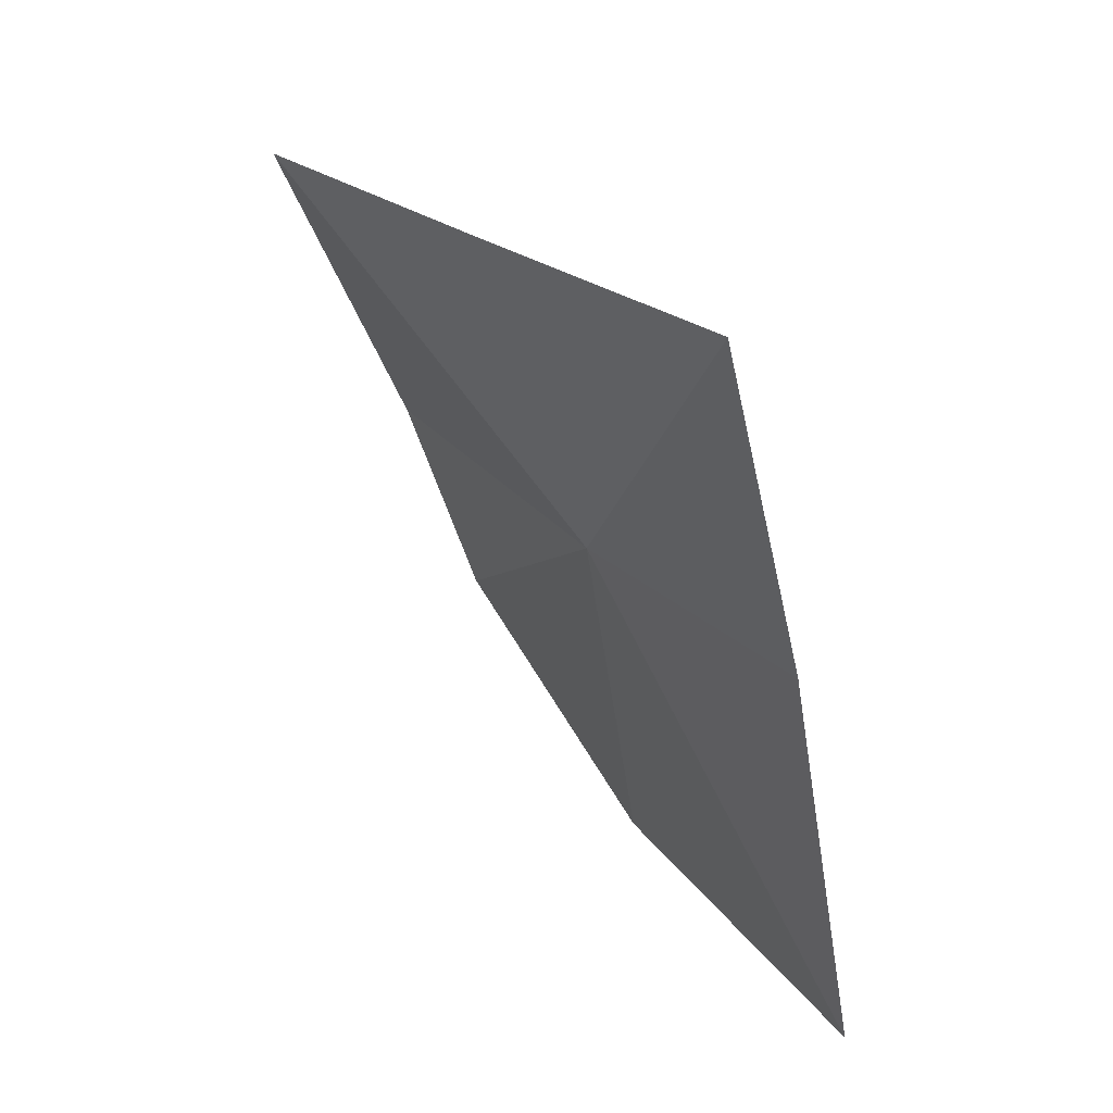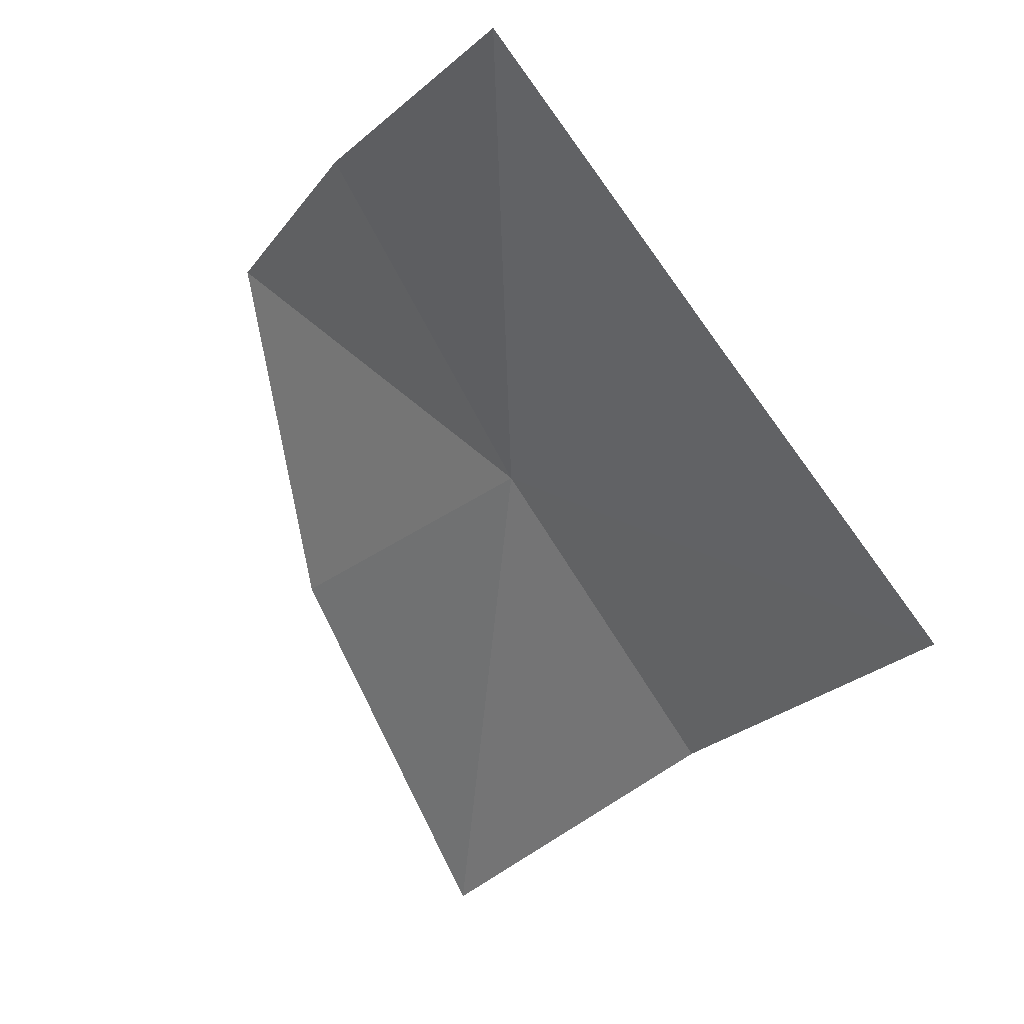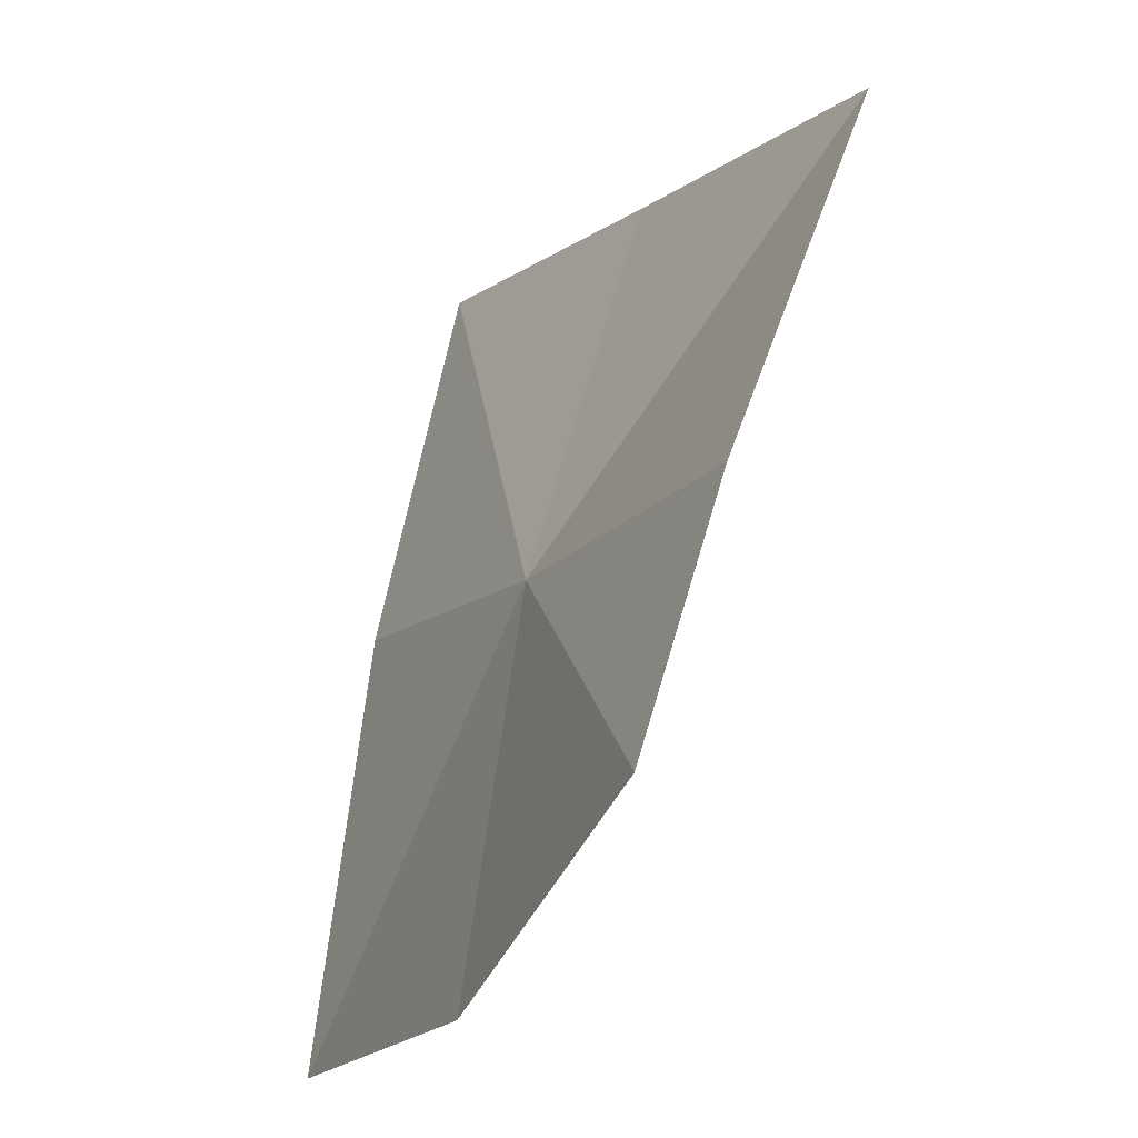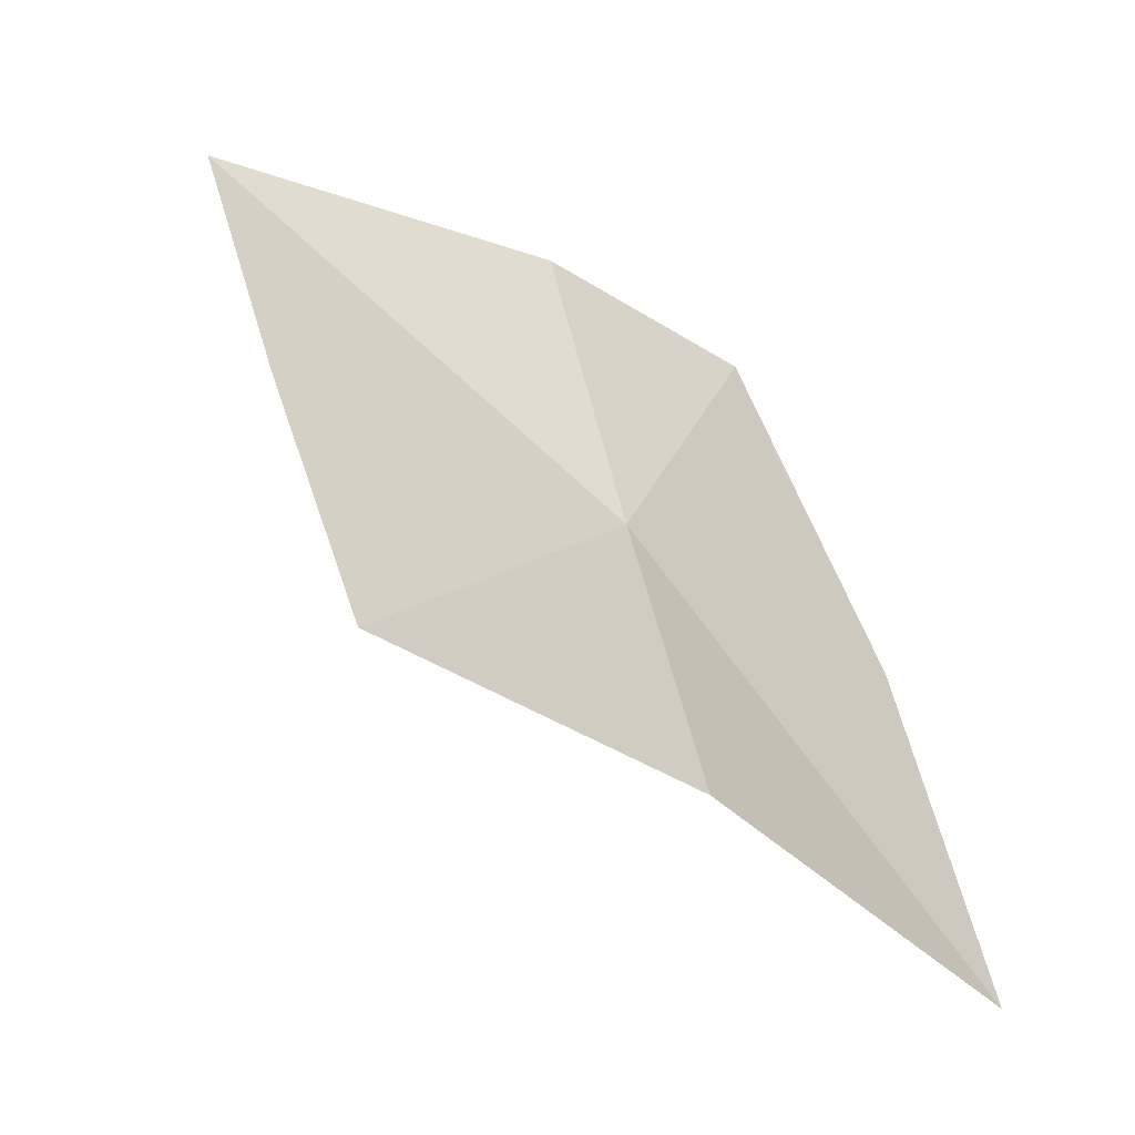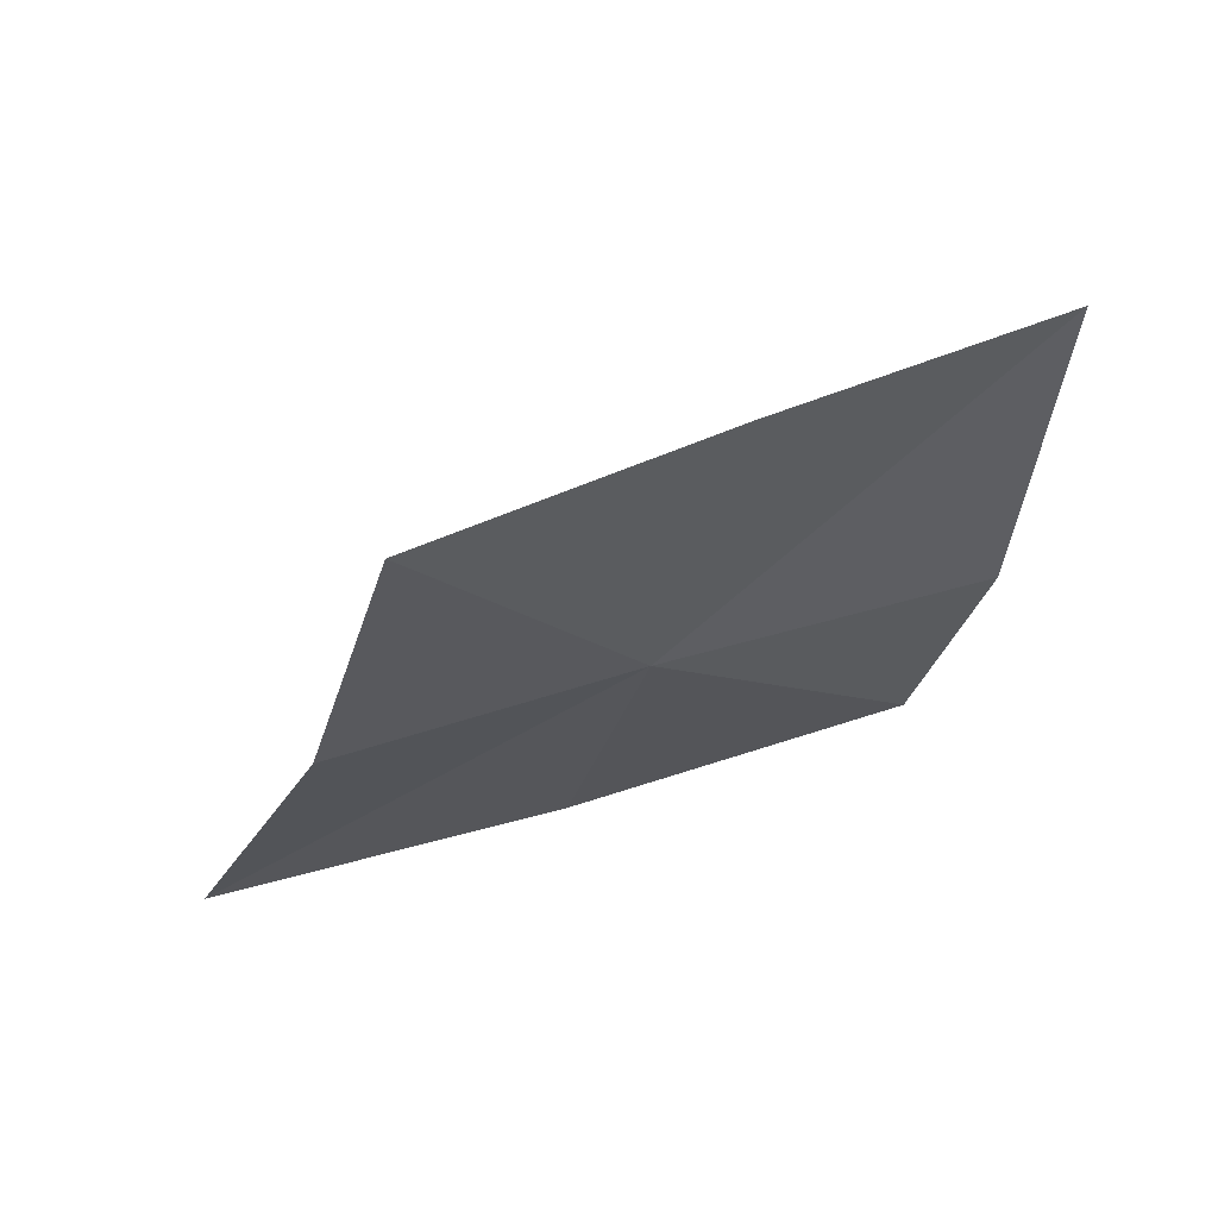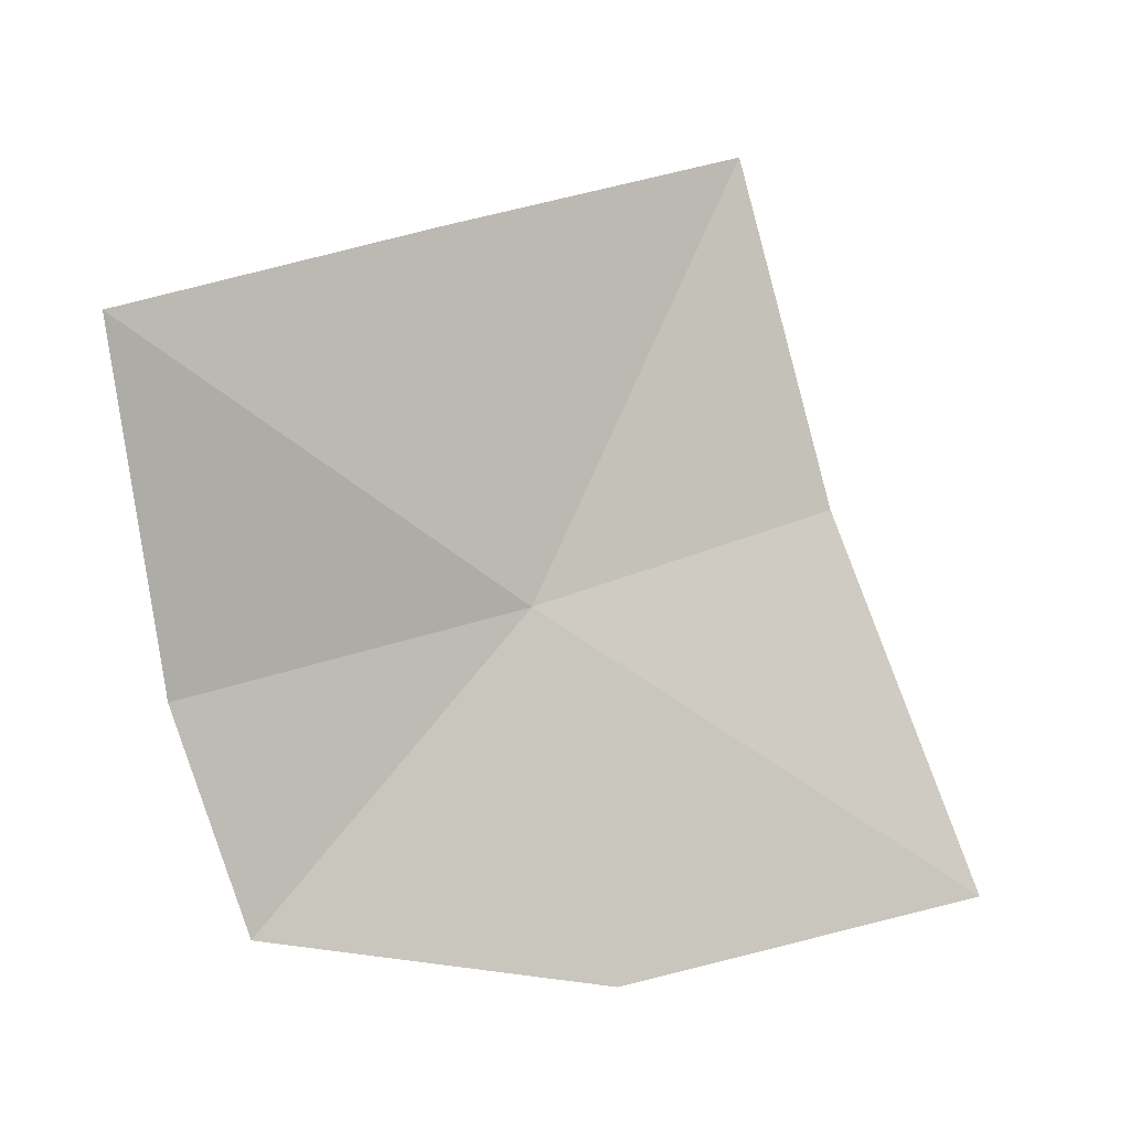
<metadata>
{"format":"obj","ext":"obj","renderer":"f3d","projection":"perspective","resolution":1024,"background":"white","views":[{"elev":47.9,"azim":172.4,"up":"+Y"},{"elev":-8.6,"azim":136.6,"up":"+Z"},{"elev":57.4,"azim":1.3,"up":"+Z"},{"elev":-14.7,"azim":-143.2,"up":"+Z"},{"elev":71.2,"azim":-83.2,"up":"+Y"},{"elev":-2.5,"azim":103.9,"up":"+Y"}]}
</metadata>
<code>
v -0.2033 -0.07502 0.7861
v -0.2096 -0.04117 0.7717
v -0.1962 -0.04794 0.791
v -0.2148 -0.06747 0.7657
v -0.1829 -0.05513 0.811
v -0.1917 -0.08195 0.8098
v -0.1965 -0.09912 0.8053
v -0.2067 -0.103 0.7804
v -0.2183 -0.09679 0.7549
f 1 3 2
f 1 2 4
f 1 6 5
f 1 5 3
f 1 8 7
f 1 7 6
f 1 4 9
f 1 9 8

</code>
